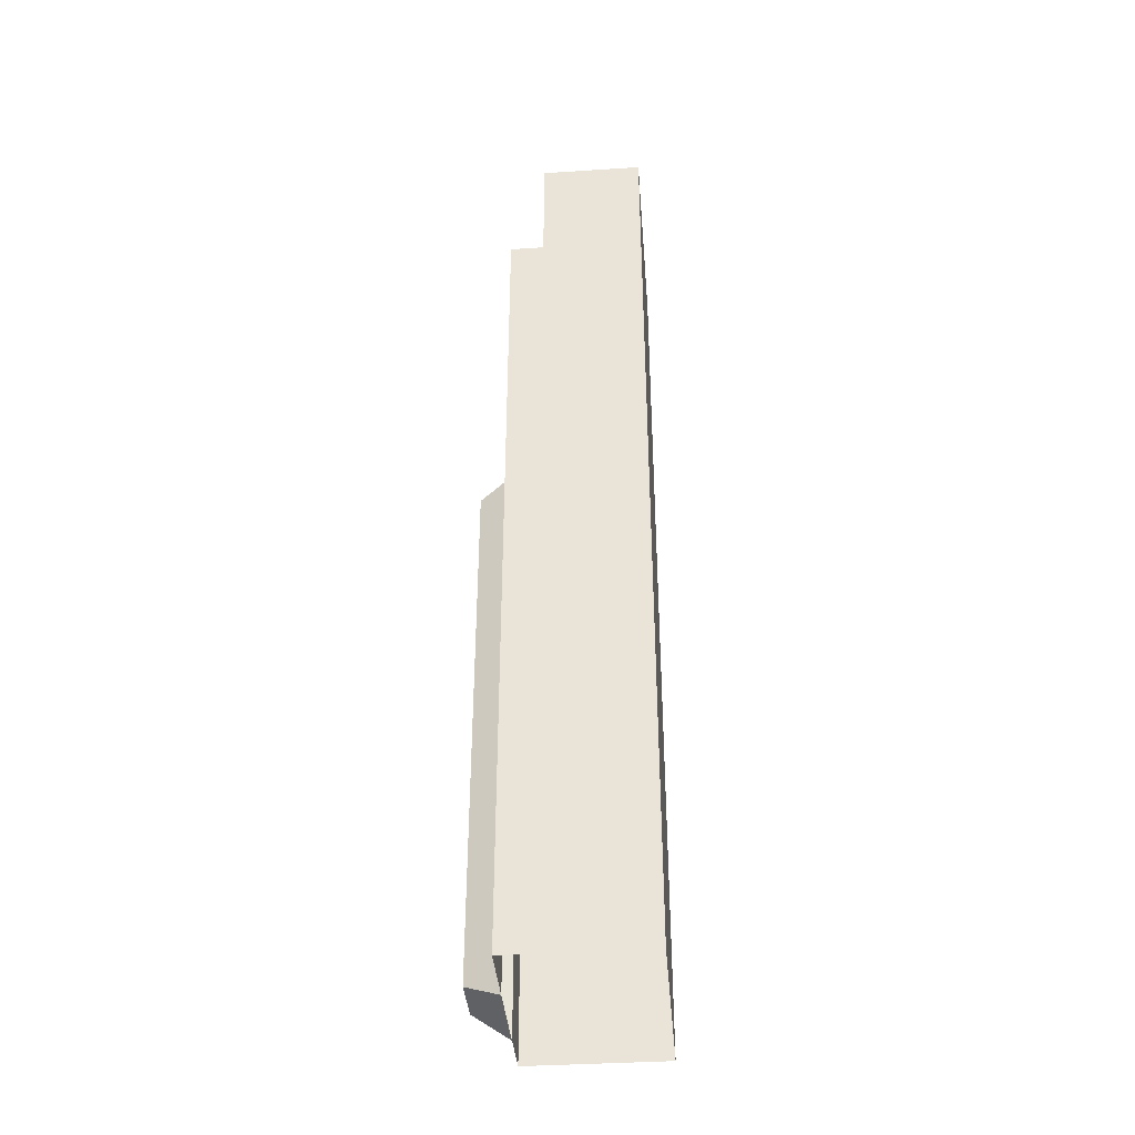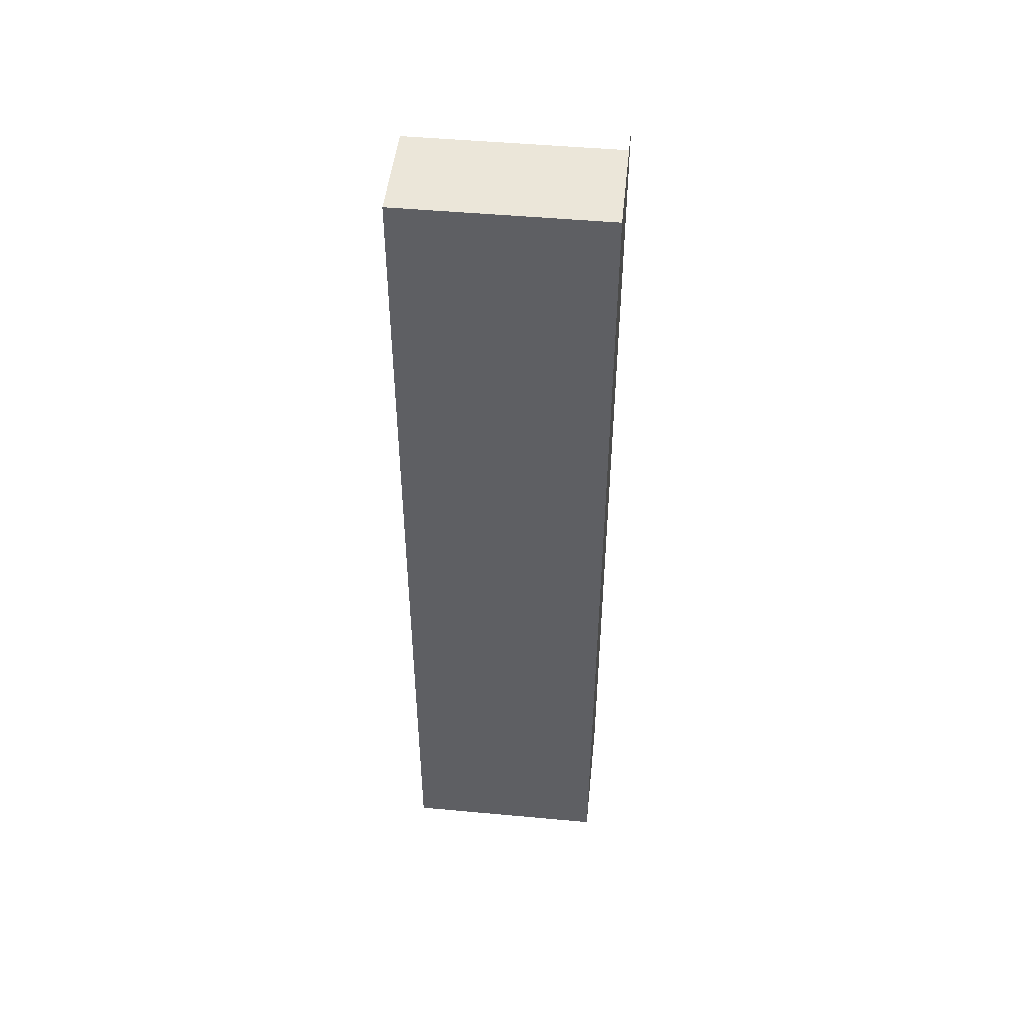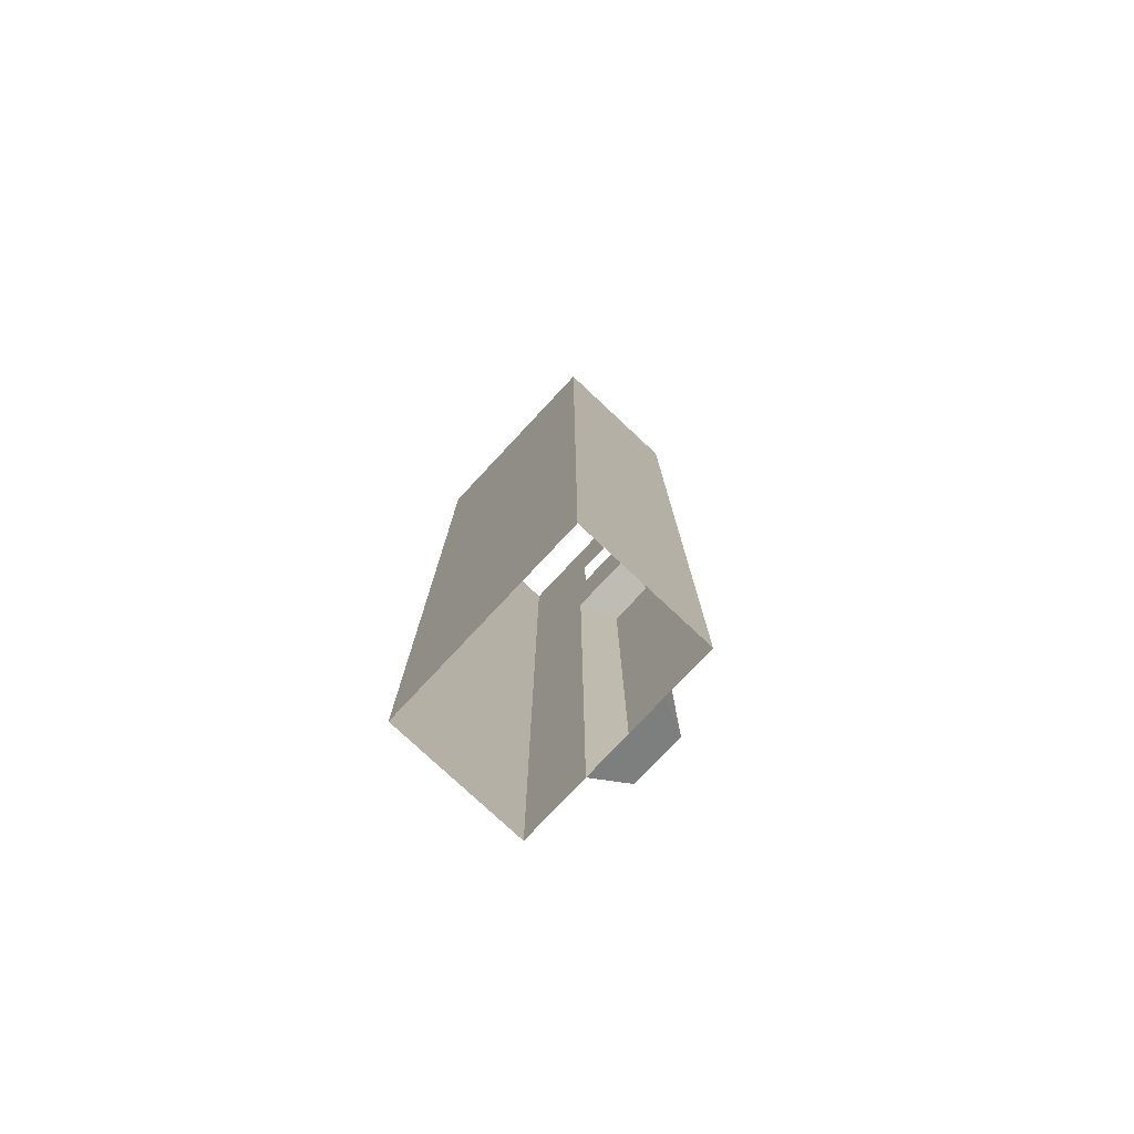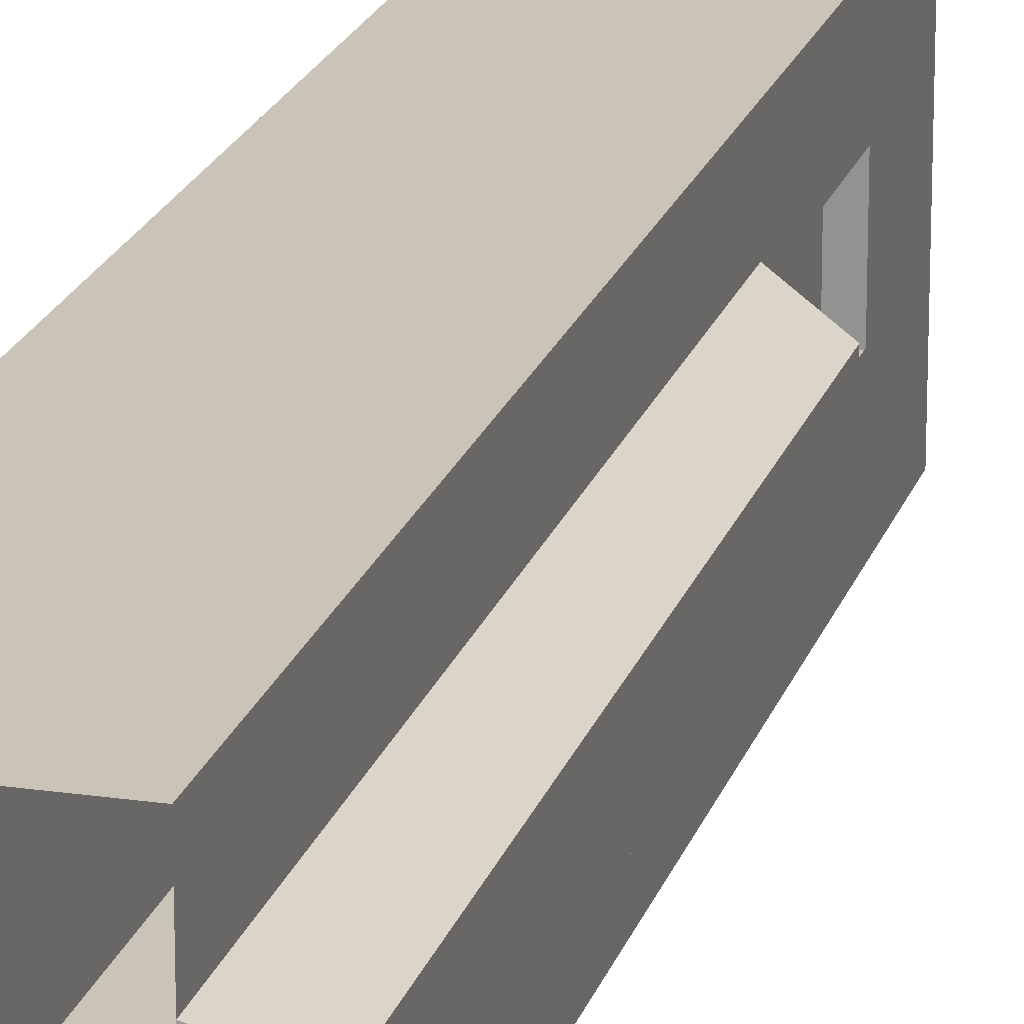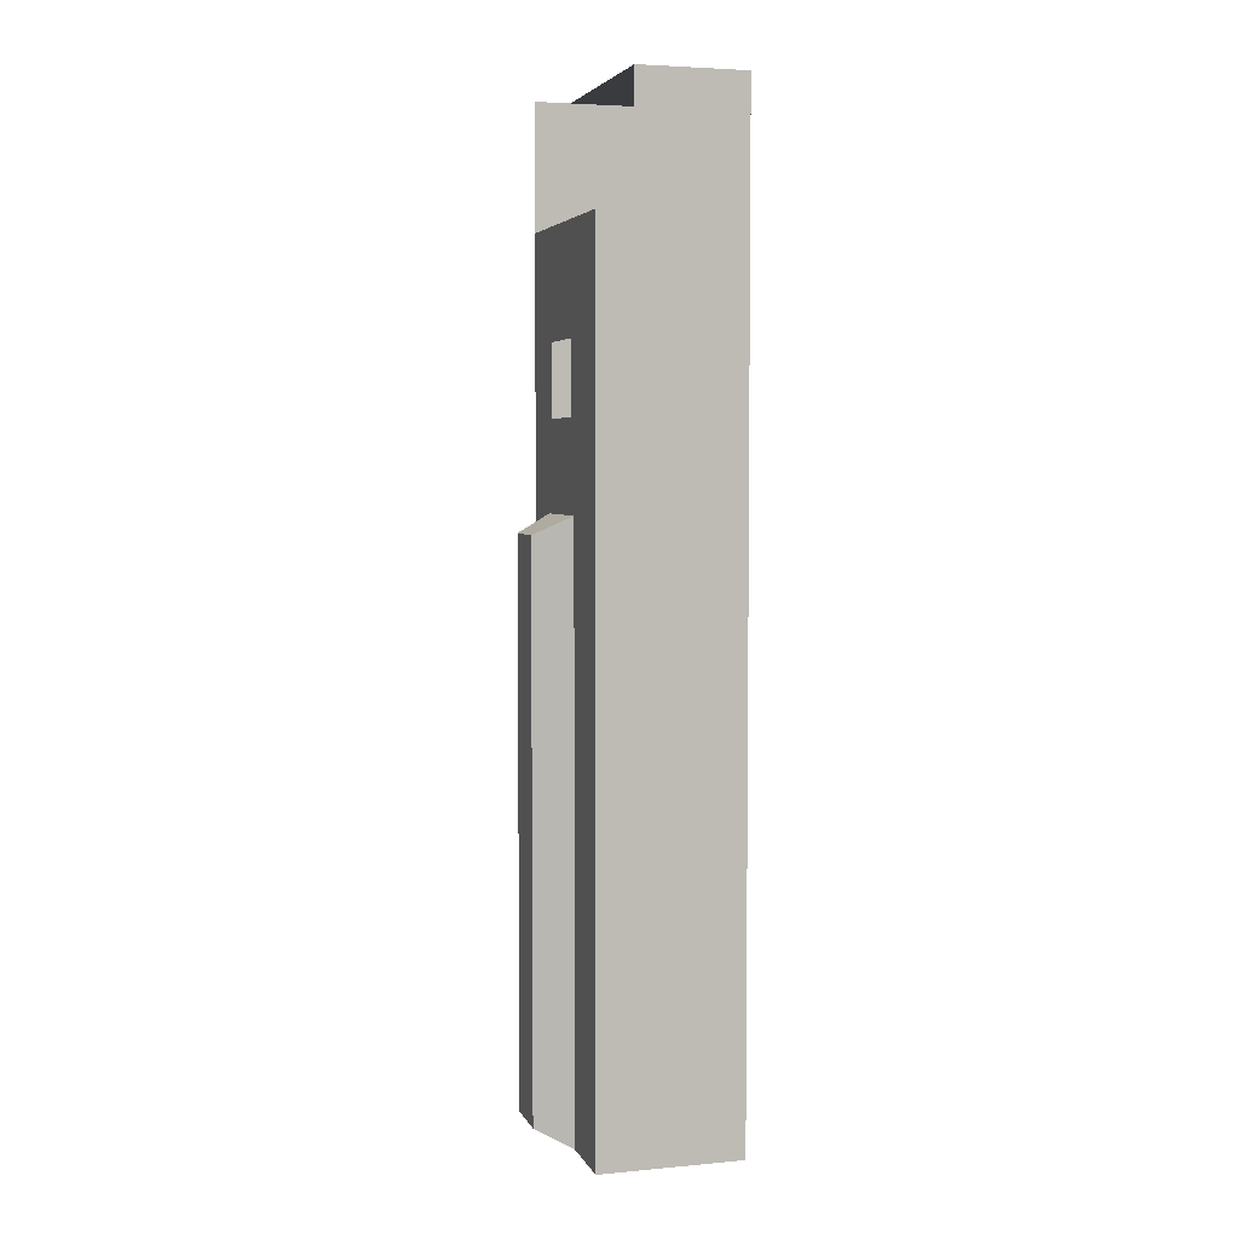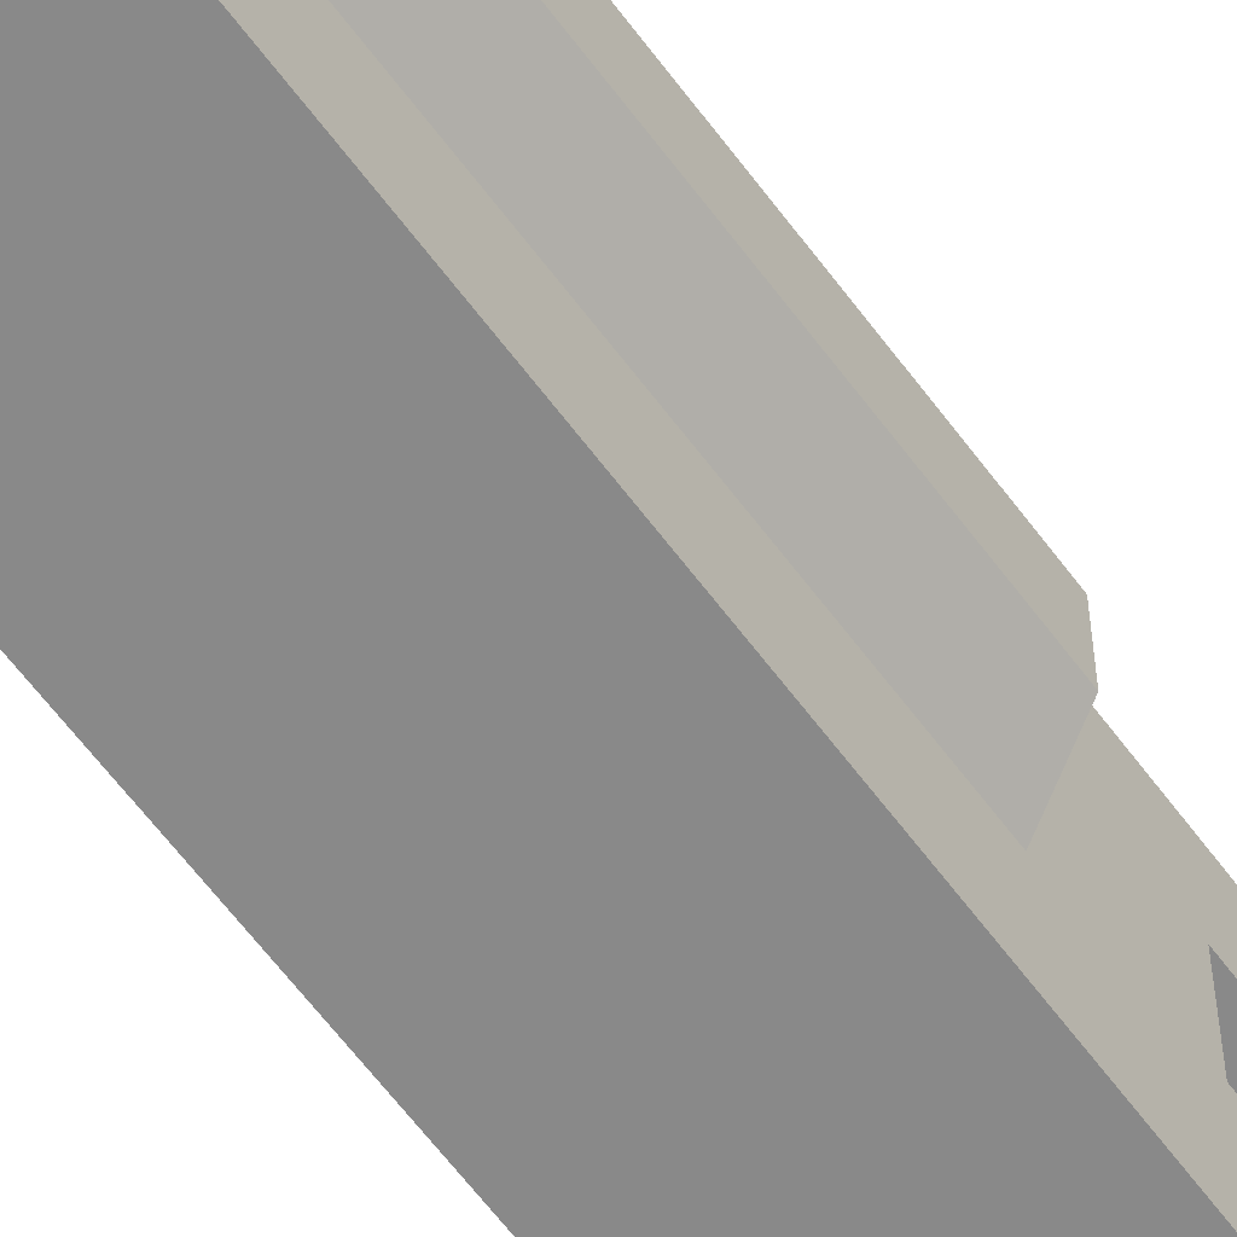
<metadata>
{"format":"obj","ext":"obj","renderer":"f3d","projection":"perspective","resolution":1024,"background":"white","views":[{"elev":-38.8,"azim":4.6,"up":"+Z"},{"elev":47.8,"azim":95.9,"up":"+Z"},{"elev":-77.9,"azim":136.9,"up":"+Z"},{"elev":20.0,"azim":-164.8,"up":"+Y"},{"elev":4.5,"azim":-16.3,"up":"+Z"},{"elev":-63.0,"azim":-143.4,"up":"+Y"}]}
</metadata>
<code>
g pb_Mesh409324
v 0 0 33
v 0 0 0
v 0 12 0
v 0 12 33
v 0 0 48
v 0 12 48
v -8 4 0
v -8 0 33
v -8 4 33
v -8 0 0
v -10 8 1
v -10 5 32
v -10 8 32
v -10 5 1
v -8 12 0
v -8 9 33
v -8 12 33
v -8 9 0
v -8 4 33
v -8 9 33
v -10 5 32
v -10 8 32
v -8 9 33
v -8 9 0
v -10 8 32
v -10 8 1
v -8 9 0
v -8 4 0
v -10 8 1
v -10 5 1
v -8 4 0
v -8 4 33
v -10 5 1
v -10 5 32
v 0 0 55
v 0 12 55
v -6 12 55
v 0 0 55
v 0 12 55
v -6 0 55
v 0 12 48
v -6 12 33
v -6 12 48
v 0 12 33
v -8 12 0
v -8 12 33
v -6 12 0
v 0 12 0
v -8 0 0
v -6 0 0
v -6 0 33
v -8 0 33
v 0 0 0
v 0 0 33
v 0 0 48
v -6 0 48
v 0 12 55
v -6 12 55
v -8 12 48
v -8 12 55
v 0 0 55
v -6 0 55
v -8 12 42
v -8 12 38
v -8 0 38
v -8 0 42
v -8 0 48
v -8 12 38
v -8 8.5 42
v -8 12 42
v -8 8.5 38
v -8 12 48
v -8 4.5 42
v -8 0 48
v -8 0 42
v -8 4.5 38
v -8 0 38
v -8 12 33
v -8 0 33
g pb_Mesh409324_0
f 3 2 1
f 3 1 4
f 4 1 5
f 4 5 6
f 9 8 7
f 8 10 7
f 13 12 11
f 12 14 11
f 17 16 15
f 16 18 15
f 21 20 19
f 21 22 20
f 25 24 23
f 25 26 24
f 29 28 27
f 29 30 28
f 33 32 31
f 33 34 32
f 35 6 5
f 35 36 6
f 39 38 37
f 38 40 37
f 43 42 41
f 42 44 41
f 46 45 42
f 45 47 42
f 42 47 44
f 47 48 44
f 51 50 49
f 51 49 52
f 54 53 50
f 54 50 51
f 55 54 51
f 55 51 56
f 58 43 57
f 43 41 57
f 60 59 58
f 59 43 58
f 61 55 56
f 61 56 62
f 59 63 43
f 63 42 43
f 63 64 42
f 64 46 42
f 51 52 65
f 51 65 66
f 56 51 66
f 56 66 67
f 70 69 68
f 69 71 68
f 69 70 72
f 73 69 72
f 73 72 74
f 74 75 73
f 73 75 76
f 75 77 76
f 68 71 78
f 76 78 71
f 76 79 78
f 76 77 79
g pb_Mesh409324_1

</code>
